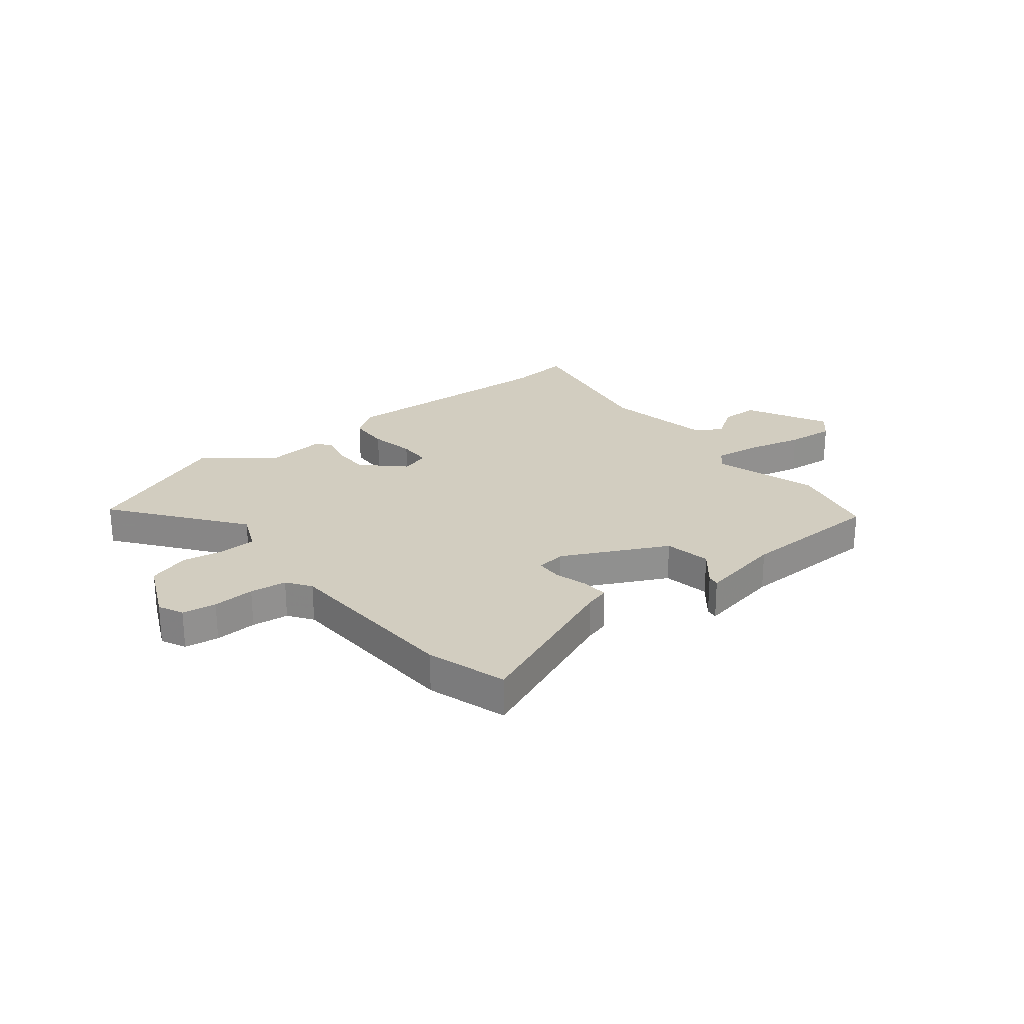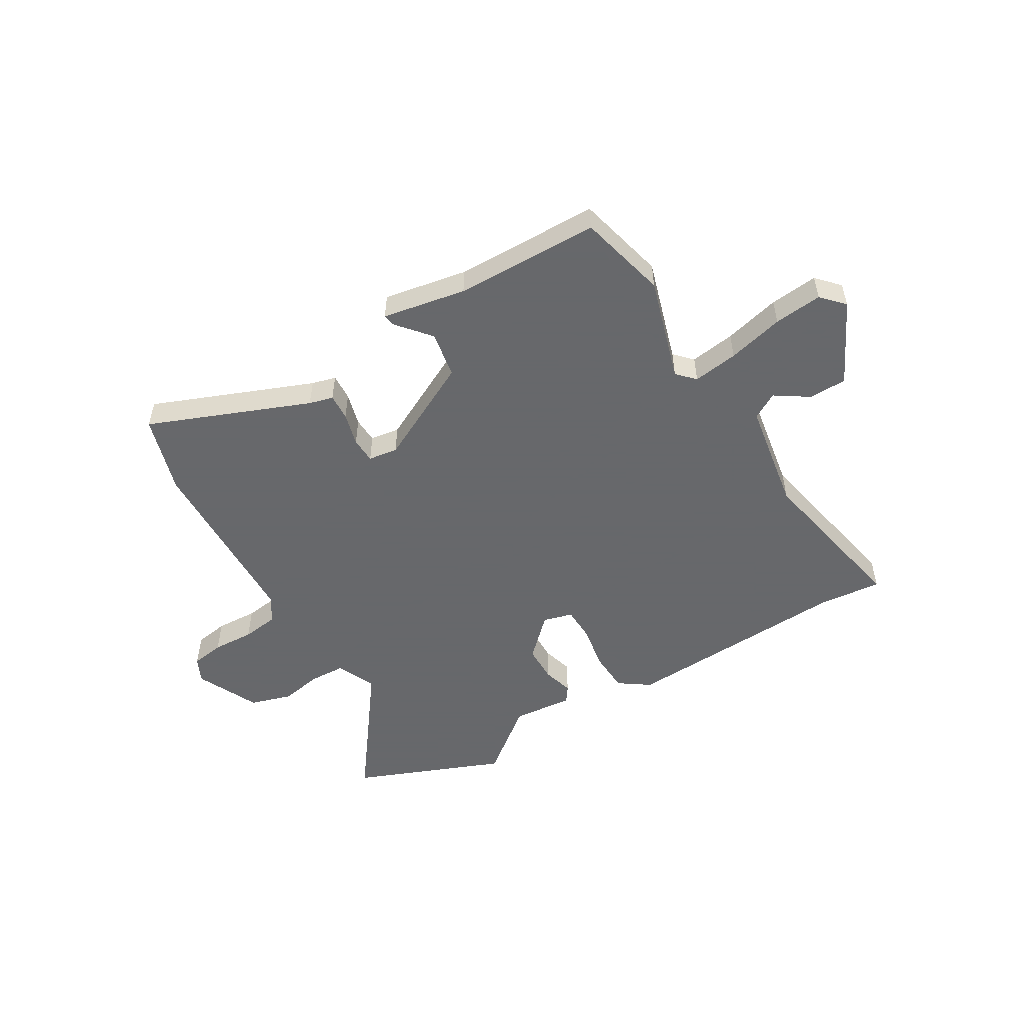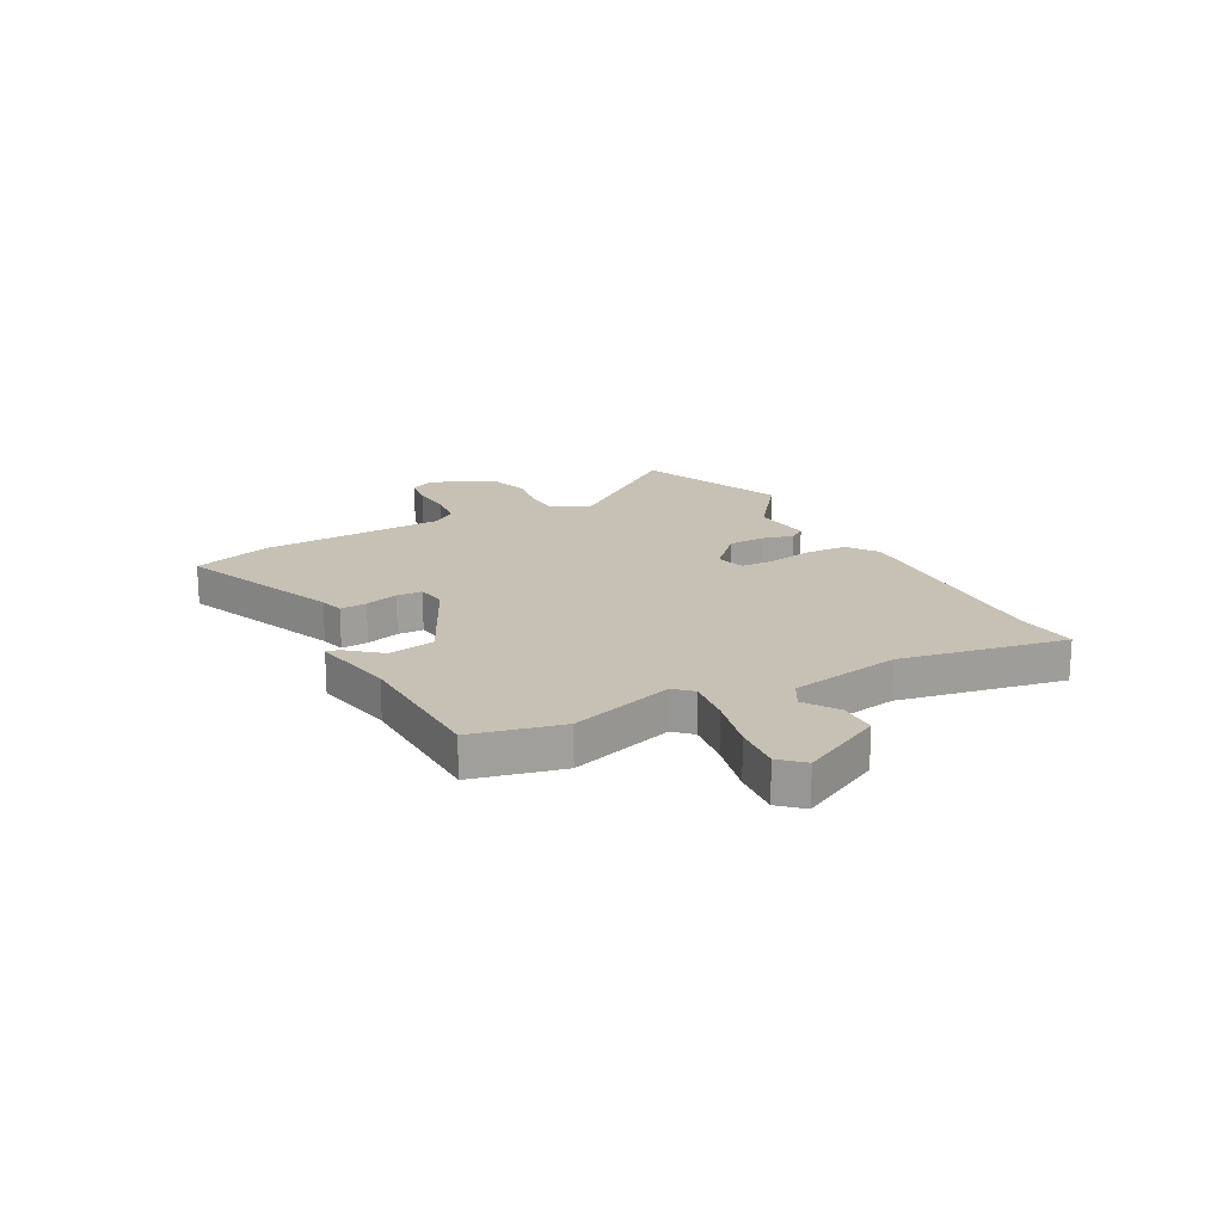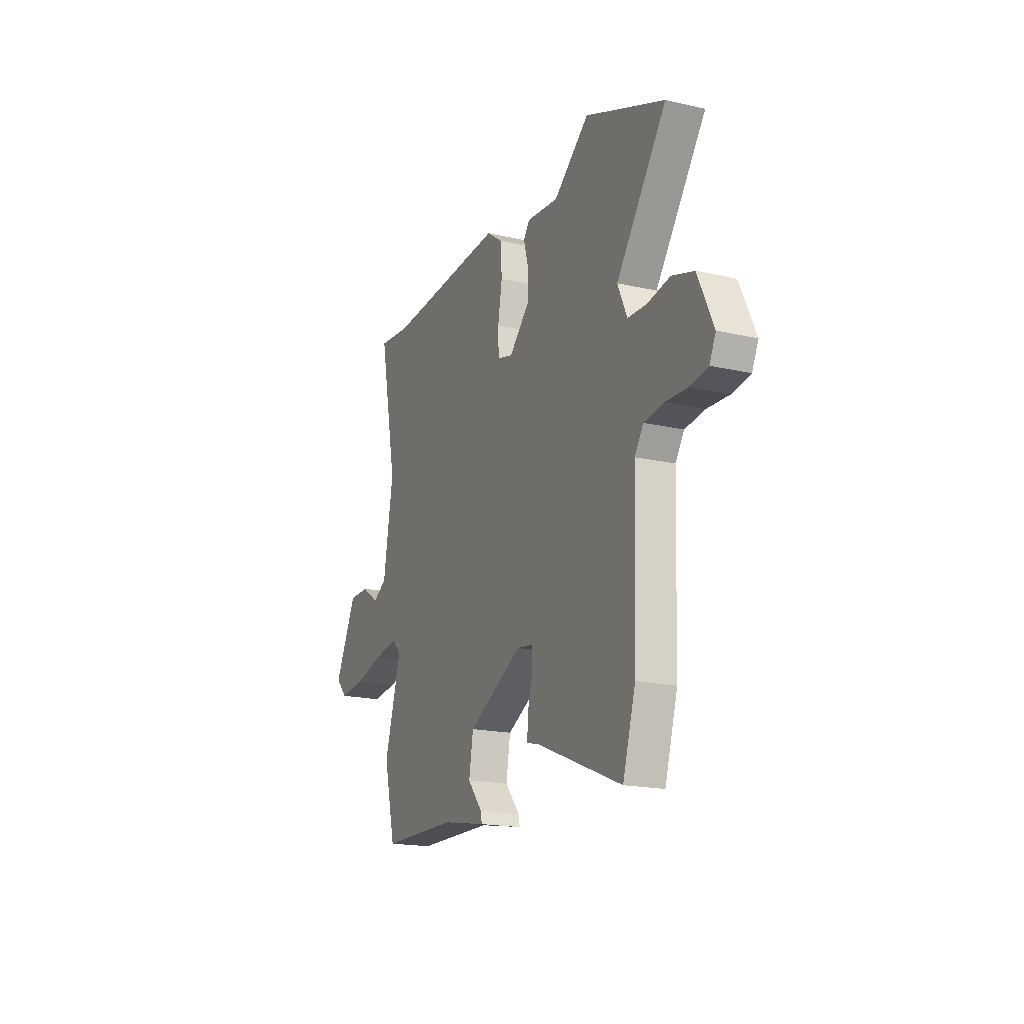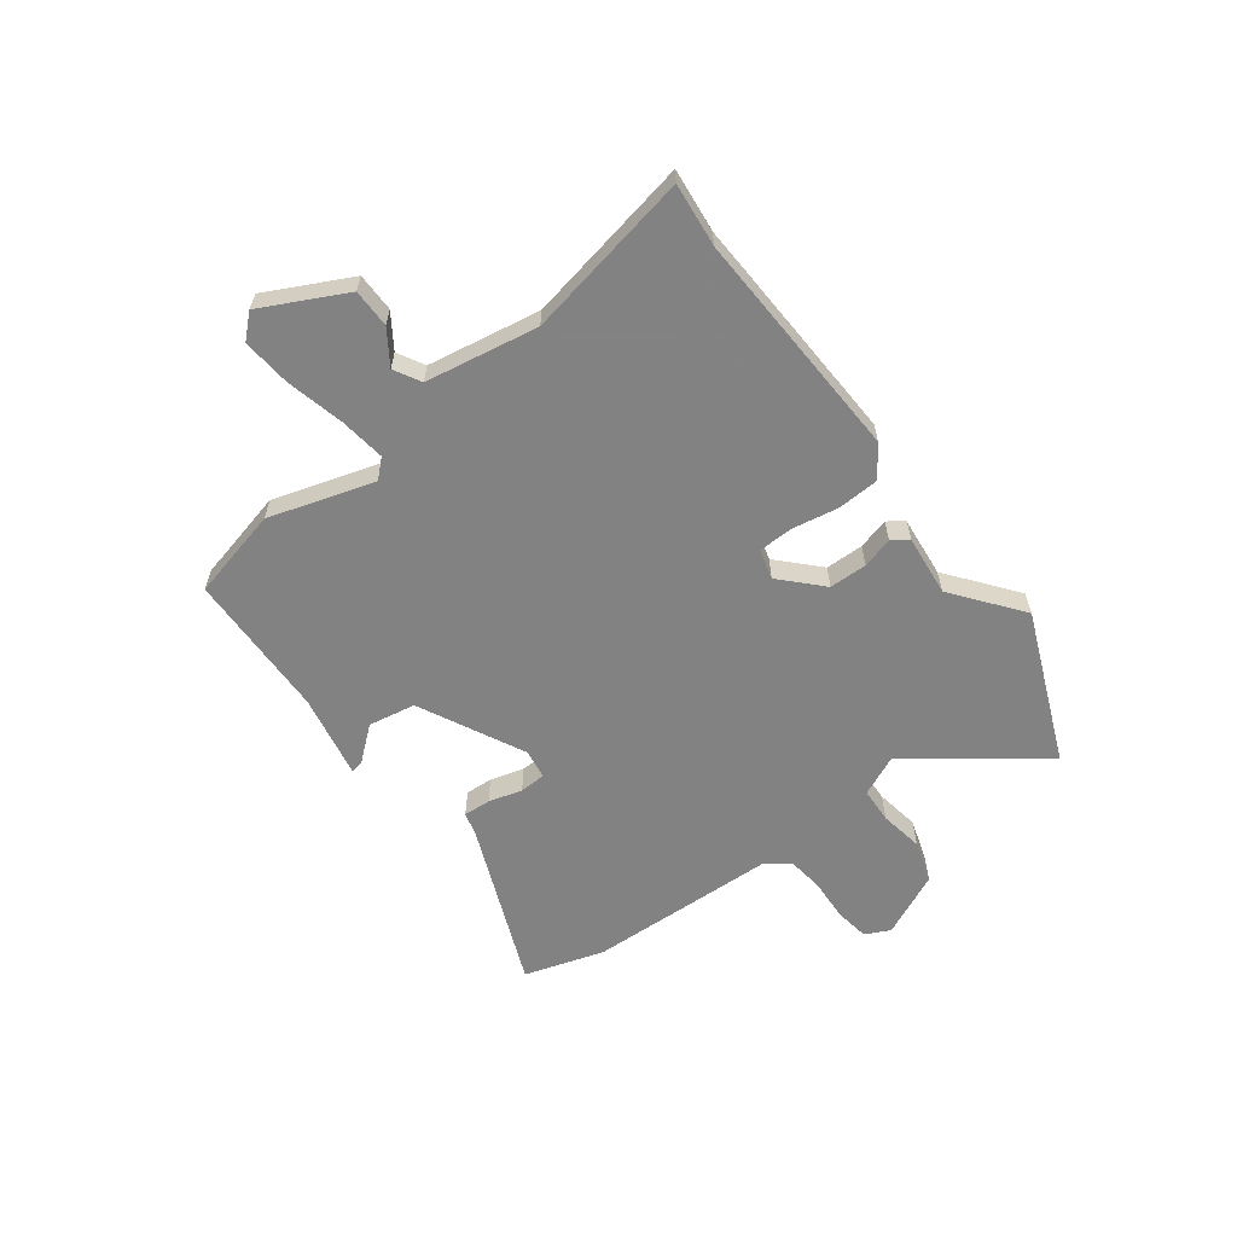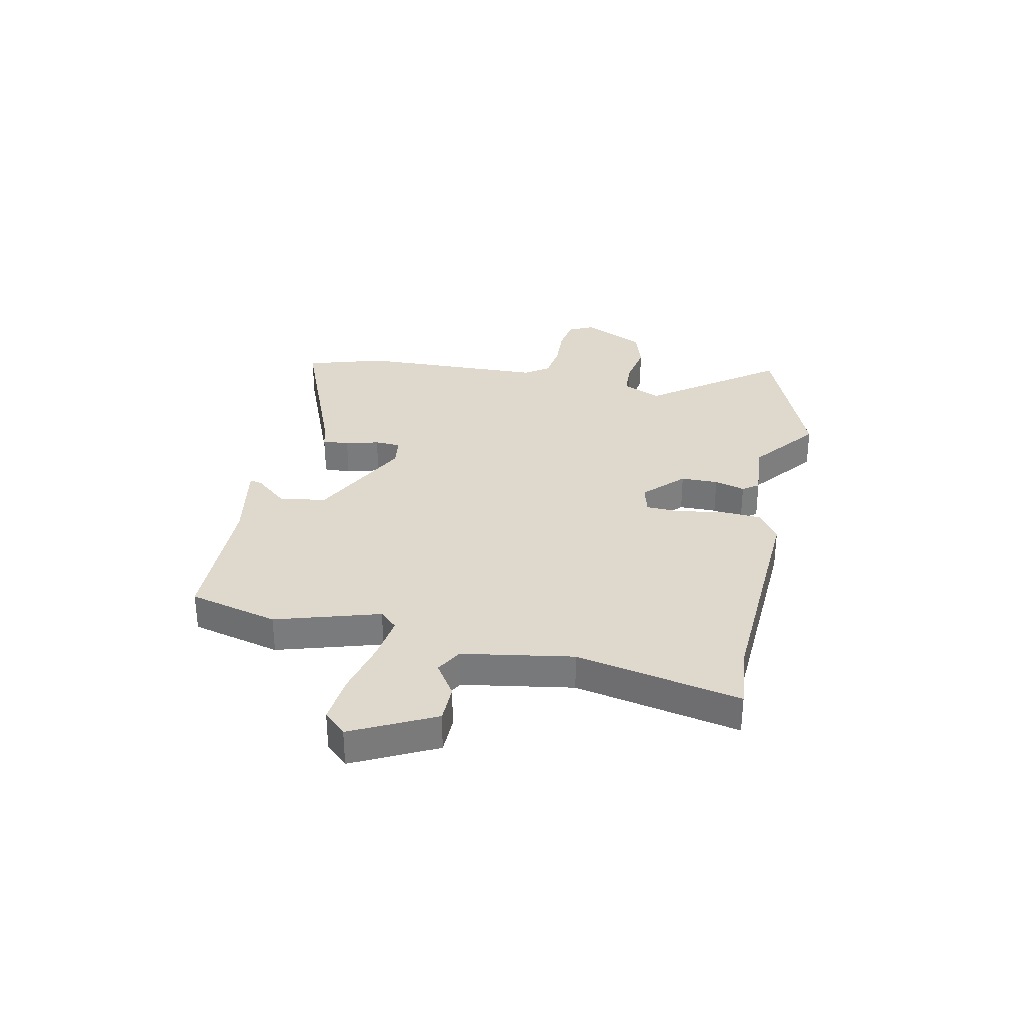
<metadata>
{"format":"obj","ext":"obj","renderer":"f3d","projection":"perspective","resolution":1024,"background":"white","views":[{"elev":24.6,"azim":140.9,"up":"+Y"},{"elev":-52.3,"azim":-149.1,"up":"+Y"},{"elev":18.6,"azim":-118.7,"up":"+Y"},{"elev":-18.4,"azim":66.3,"up":"+Z"},{"elev":-60.9,"azim":-53.4,"up":"+Y"},{"elev":32.0,"azim":-78.0,"up":"+Y"}]}
</metadata>
<code>
v -0.491 0.07 -0.537
v -0.532 0.07 -0.37
v -0.473 0.07 -0.176
v -0.504 0.07 -0.143
v -0.589 0.07 -0.155
v -0.694 0.07 -0.181
v -0.784 0.07 -0.19
v -0.823 0.07 -0.148
v -0.746 0.07 0.006
v -0.675 0.07 0.007
v -0.613 0.07 -0.034
v -0.564 0.07 -0.006
v -0.529 0.07 0.201
v -0.59 0.07 0.509
v -0.473 0.07 0.497
v -0.045 0.07 0.518
v 0.012 0.07 0.478
v 0.016 0.07 0.401
v 0.001 0.07 0.316
v 0.003 0.07 0.252
v 0.058 0.07 0.237
v 0.13 0.07 0.307
v 0.131 0.07 0.377
v 0.115 0.07 0.434
v 0.136 0.07 0.464
v 0.249 0.07 0.453
v 0.374 0.07 0.551
v 0.653 0.07 0.438
v 0.477 0.07 0.201
v 0.51 0.07 0.128
v 0.576 0.07 0.125
v 0.656 0.07 0.139
v 0.733 0.07 0.115
v 0.788 0.07 -0.002
v 0.766 0.07 -0.048
v 0.703 0.07 -0.058
v 0.625 0.07 -0.054
v 0.557 0.07 -0.063
v 0.526 0.07 -0.108
v 0.514 0.07 -0.455
v 0.469 0.07 -0.602
v 0.169 0.07 -0.481
v 0.124 0.07 -0.469
v 0.127 0.07 -0.419
v 0.144 0.07 -0.357
v 0.142 0.07 -0.309
v 0.087 0.07 -0.301
v -0.106 0.07 -0.399
v -0.121 0.07 -0.486
v -0.069 0.07 -0.548
v -0.065 0.07 -0.571
v -0.221 0.07 -0.542
v -0.491 0 -0.537
v -0.532 0 -0.37
v -0.473 0 -0.176
v -0.504 0 -0.143
v -0.589 0 -0.155
v -0.694 0 -0.181
v -0.784 0 -0.19
v -0.823 0 -0.148
v -0.746 0 0.006
v -0.675 0 0.007
v -0.613 0 -0.034
v -0.564 0 -0.006
v -0.529 0 0.201
v -0.59 0 0.509
v -0.473 0 0.497
v -0.045 0 0.518
v 0.012 0 0.478
v 0.016 0 0.401
v 0.001 0 0.316
v 0.003 0 0.252
v 0.058 0 0.237
v 0.13 0 0.307
v 0.131 0 0.377
v 0.115 0 0.434
v 0.136 0 0.464
v 0.249 0 0.453
v 0.374 0 0.551
v 0.653 0 0.438
v 0.477 0 0.201
v 0.51 0 0.128
v 0.576 0 0.125
v 0.656 0 0.139
v 0.733 0 0.115
v 0.788 0 -0.002
v 0.766 0 -0.048
v 0.703 0 -0.058
v 0.625 0 -0.054
v 0.557 0 -0.063
v 0.526 0 -0.108
v 0.514 0 -0.455
v 0.469 0 -0.602
v 0.169 0 -0.481
v 0.124 0 -0.469
v 0.127 0 -0.419
v 0.144 0 -0.357
v 0.142 0 -0.309
v 0.087 0 -0.301
v -0.106 0 -0.399
v -0.121 0 -0.486
v -0.069 0 -0.548
v -0.065 0 -0.571
v -0.221 0 -0.542
f 49 50 51 52
f 1 2 3
f 52 1 3
f 49 52 3
f 48 49 3
f 47 48 3 4
f 46 47 4
f 42 43 44 45
f 42 45 46
f 41 42 46
f 40 41 46
f 39 40 46
f 38 39 46 4
f 35 36 37
f 34 35 37
f 33 34 37
f 32 33 37
f 31 32 37
f 37 38 4
f 31 37 4
f 30 31 4
f 26 27 28 29
f 26 29 30
f 25 26 30
f 24 25 30
f 23 24 30
f 22 23 30
f 21 22 30
f 17 18 19
f 16 17 19
f 15 16 19
f 15 19 20
f 14 15 20
f 13 14 20
f 12 13 20 21
f 9 10 11
f 8 9 11
f 7 8 11
f 6 7 11
f 5 6 11
f 12 21 30
f 11 12 30
f 5 11 30
f 4 5 30
f 104 103 102 101
f 55 54 53
f 55 53 104
f 55 104 101
f 55 101 100
f 56 55 100 99
f 56 99 98
f 97 96 95 94
f 98 97 94
f 98 94 93
f 98 93 92
f 98 92 91
f 56 98 91 90
f 89 88 87
f 89 87 86
f 89 86 85
f 89 85 84
f 89 84 83
f 56 90 89
f 56 89 83
f 56 83 82
f 81 80 79 78
f 82 81 78
f 82 78 77
f 82 77 76
f 82 76 75
f 82 75 74
f 82 74 73
f 71 70 69
f 71 69 68
f 71 68 67
f 72 71 67
f 72 67 66
f 72 66 65
f 73 72 65 64
f 63 62 61
f 63 61 60
f 63 60 59
f 63 59 58
f 63 58 57
f 82 73 64
f 82 64 63
f 82 63 57
f 82 57 56
f 1 53 54 2
f 2 54 55 3
f 3 55 56 4
f 4 56 57 5
f 5 57 58 6
f 6 58 59 7
f 7 59 60 8
f 8 60 61 9
f 9 61 62 10
f 10 62 63 11
f 11 63 64 12
f 12 64 65 13
f 13 65 66 14
f 14 66 67 15
f 15 67 68 16
f 16 68 69 17
f 17 69 70 18
f 18 70 71 19
f 19 71 72 20
f 20 72 73 21
f 21 73 74 22
f 22 74 75 23
f 23 75 76 24
f 24 76 77 25
f 25 77 78 26
f 26 78 79 27
f 27 79 80 28
f 28 80 81 29
f 29 81 82 30
f 30 82 83 31
f 31 83 84 32
f 32 84 85 33
f 33 85 86 34
f 34 86 87 35
f 35 87 88 36
f 36 88 89 37
f 37 89 90 38
f 38 90 91 39
f 39 91 92 40
f 40 92 93 41
f 41 93 94 42
f 42 94 95 43
f 43 95 96 44
f 44 96 97 45
f 45 97 98 46
f 46 98 99 47
f 47 99 100 48
f 48 100 101 49
f 49 101 102 50
f 50 102 103 51
f 51 103 104 52
f 52 104 53 1

</code>
